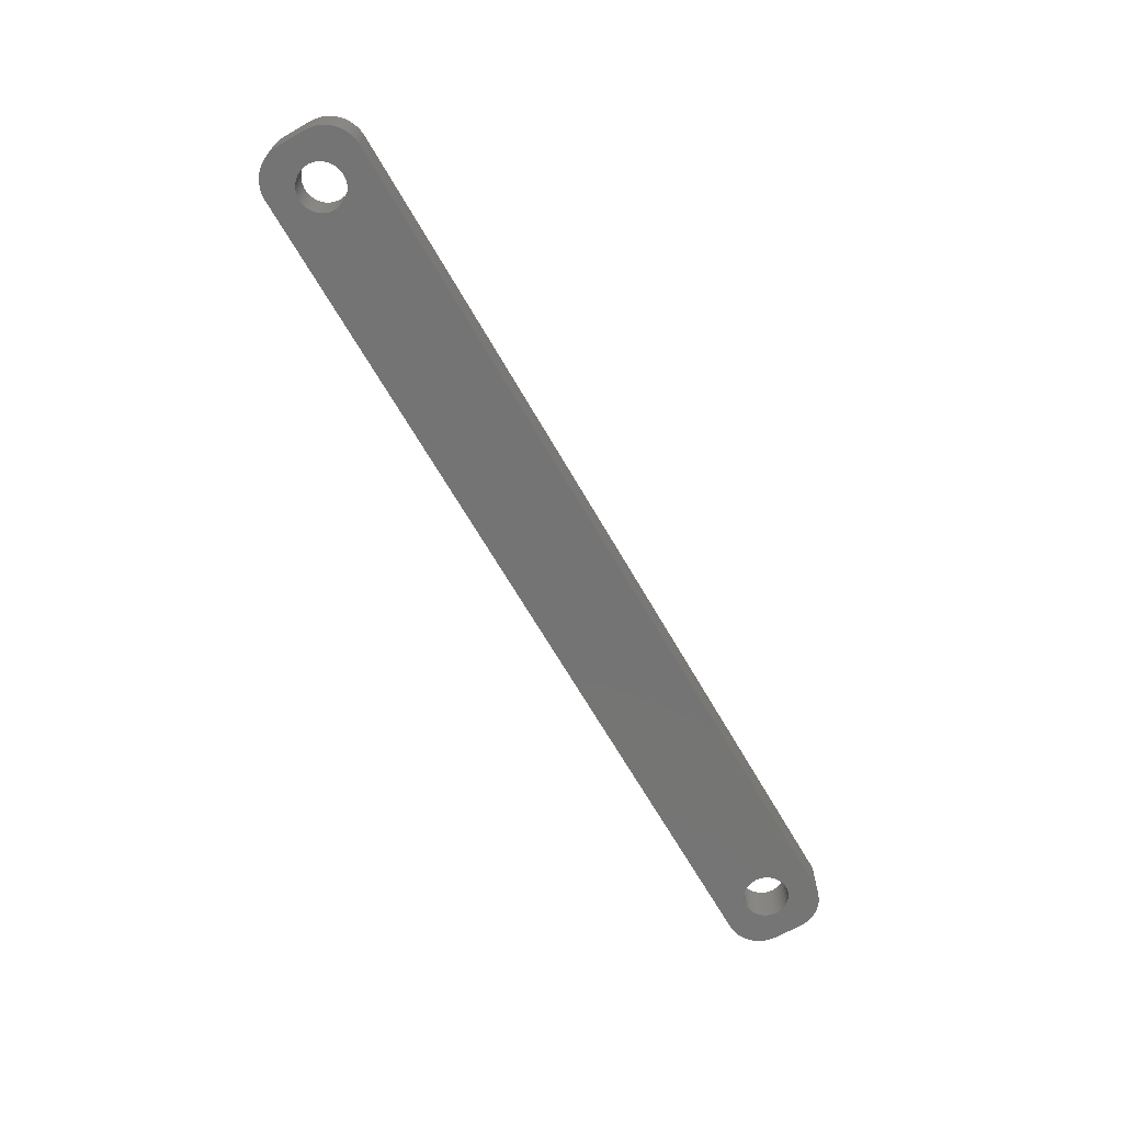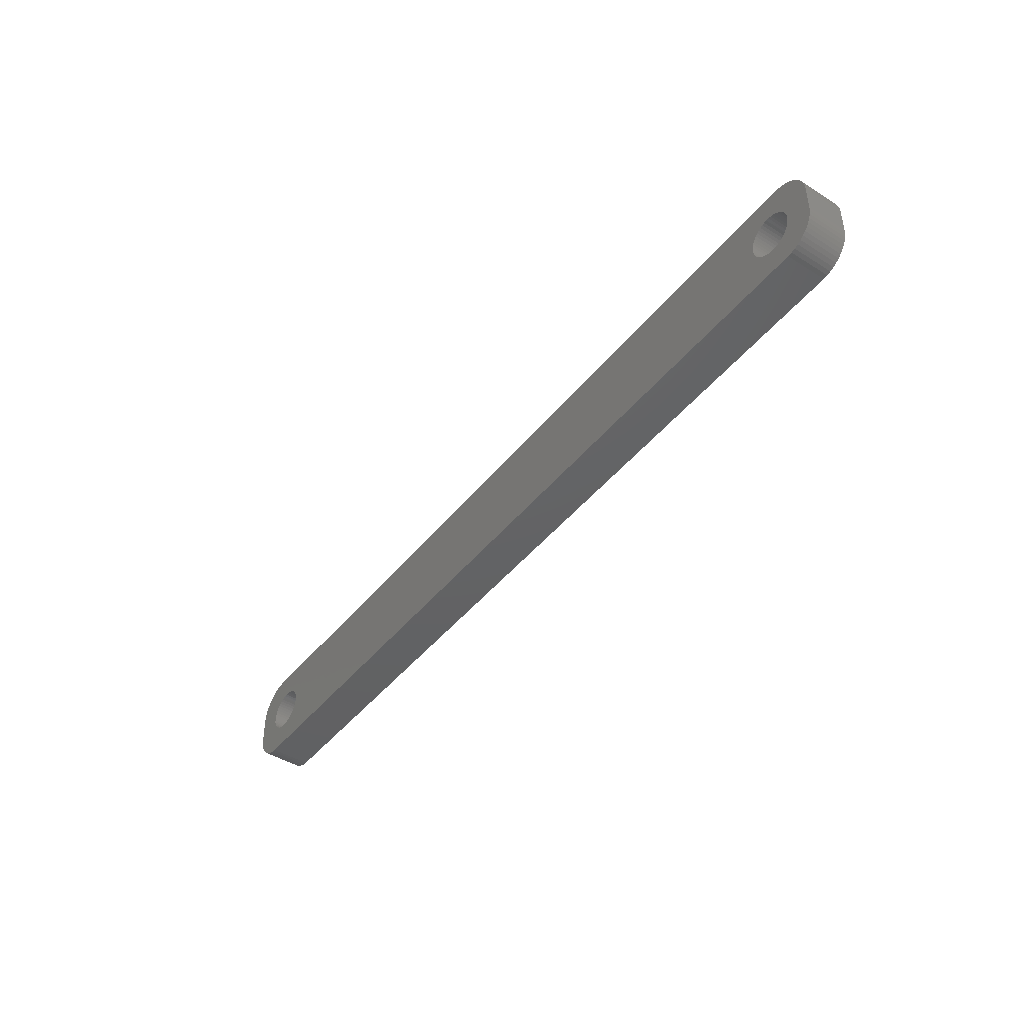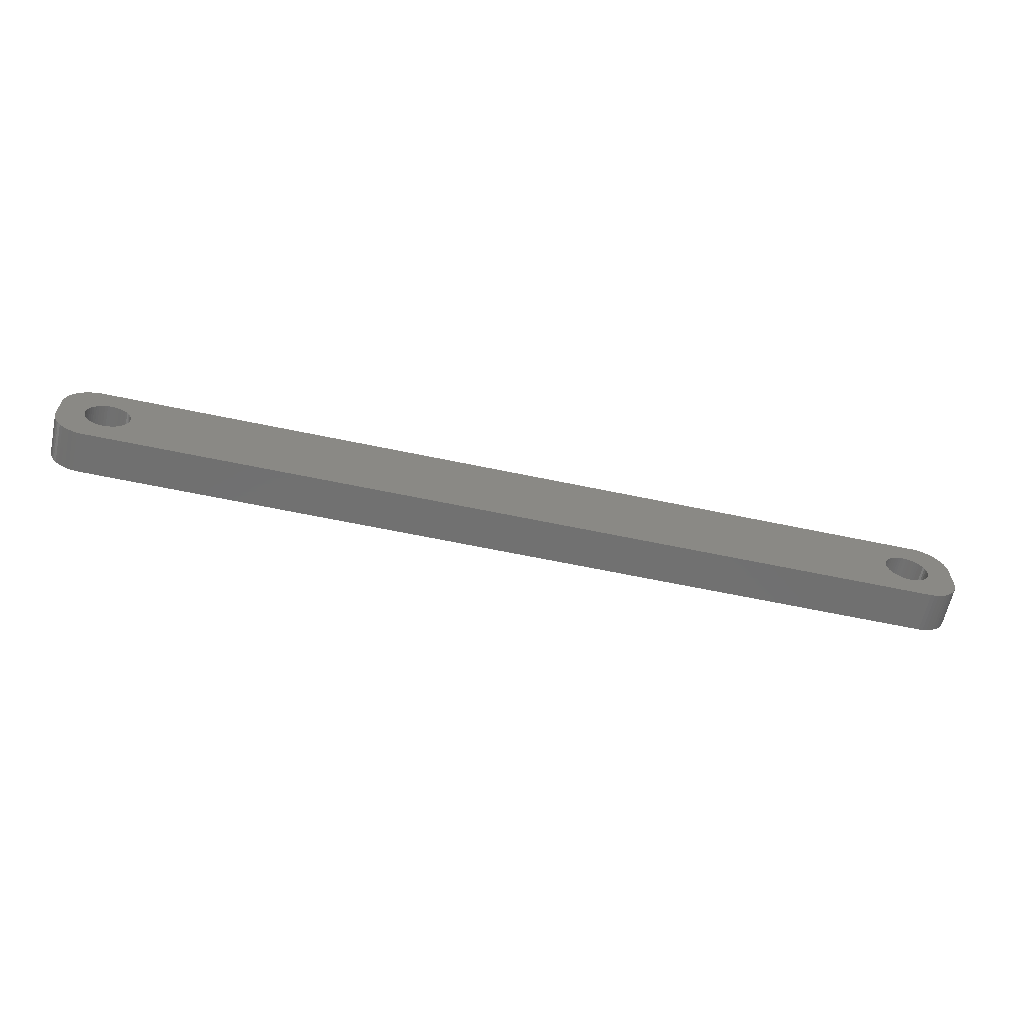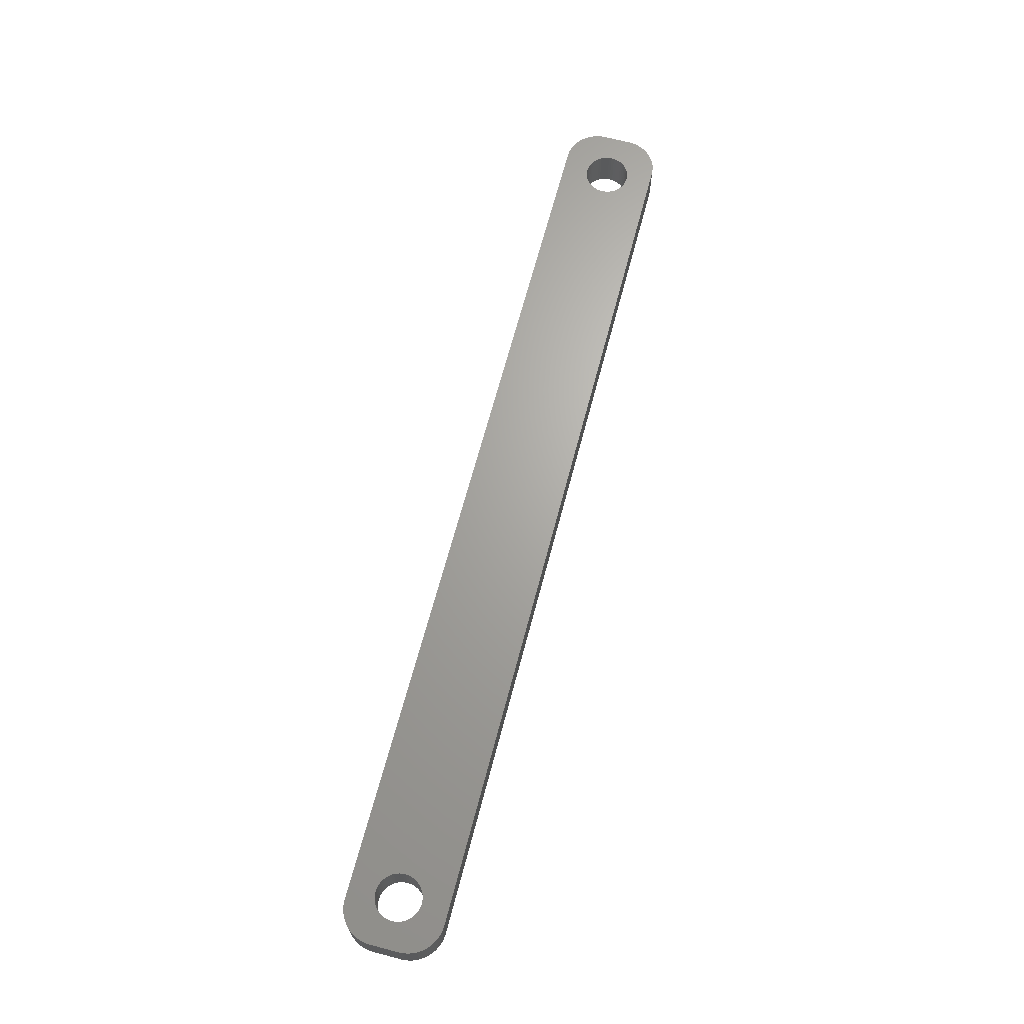
<metadata>
{"format":"stl","ext":"stl","renderer":"f3d","projection":"perspective","resolution":1024,"background":"white","views":[{"elev":-66.7,"azim":-60.1,"up":"+Z"},{"elev":-44.6,"azim":54.0,"up":"+Y"},{"elev":-62.5,"azim":167.9,"up":"+Y"},{"elev":66.8,"azim":-75.2,"up":"+Z"}]}
</metadata>
<code>
# stl→obj: 304 verts, 612 faces
v -56.75 0 0
v -56.78 0.4073 6
v -56.78 0.4073 0
v -56.75 0 6
v -63.25 0 6
v -63.22 0.4073 0
v -63.22 0.4073 6
v -63.25 0 0
v -60.2 3.244 0
v -59.8 3.244 6
v -60.2 3.244 6
v -59.8 3.244 0
v -59.8 -3.244 0
v -60.2 -3.244 6
v -59.8 -3.244 6
v -60.2 -3.244 0
v -57.93 2.504 0
v -57.63 2.225 6
v -57.93 2.504 6
v -57.63 2.225 0
v -62.37 2.225 0
v -62.07 2.504 6
v -62.37 2.225 6
v -62.07 2.504 0
v -61.38 2.941 0
v -61 3.091 6
v -61.38 2.941 6
v -61 3.091 0
v -56.98 1.196 0
v -57.15 1.566 6
v -57.15 1.566 0
v -56.98 1.196 6
v -57.37 1.91 6
v -57.37 1.91 0
v -59 3.091 0
v -58.62 2.941 6
v -59 3.091 6
v -58.62 2.941 0
v -59.39 3.192 0
v -59.39 3.192 6
v -58.26 2.744 0
v -58.26 2.744 6
v -63.02 1.196 6
v -62.85 1.566 0
v -62.85 1.566 6
v -63.02 1.196 0
v -62.63 1.91 6
v -62.63 1.91 0
v -63.15 0.8082 6
v -63.15 0.8082 0
v -61.74 2.744 0
v -61.74 2.744 6
v -60.61 3.192 0
v -60.61 3.192 6
v -59.39 -3.192 0
v -59.39 -3.192 6
v -58.26 -2.744 0
v -58.62 -2.941 6
v -58.26 -2.744 6
v -58.62 -2.941 0
v -56.85 0.8082 0
v -56.85 0.8082 6
v -56.78 -0.4073 0
v -56.78 -0.4073 6
v -56.98 -1.196 0
v -56.85 -0.8082 6
v -56.85 -0.8082 0
v -56.98 -1.196 6
v -62.85 -1.566 6
v -63.02 -1.196 0
v -63.02 -1.196 6
v -62.85 -1.566 0
v -57.93 -2.504 0
v -57.93 -2.504 6
v -63.15 -0.8082 0
v -63.15 -0.8082 6
v -57.63 -2.225 0
v -57.63 -2.225 6
v -59 -3.091 0
v -59 -3.091 6
v -57.15 -1.566 0
v -57.15 -1.566 6
v -57.37 -1.91 0
v -57.37 -1.91 6
v -61 -3.091 0
v -61.38 -2.941 6
v -61 -3.091 6
v -61.38 -2.941 0
v -60.61 -3.192 0
v -60.61 -3.192 6
v -62.37 -2.225 6
v -62.63 -1.91 0
v -62.63 -1.91 6
v -62.37 -2.225 0
v -62.07 -2.504 0
v -62.07 -2.504 6
v -63.22 -0.4073 0
v -63.22 -0.4073 6
v -61.74 -2.744 0
v -61.74 -2.744 6
v 61.74 2.744 0
v 62.07 2.504 6
v 61.74 2.744 6
v 62.07 2.504 0
v 63.15 -0.8082 0
v 63.22 -0.4073 6
v 63.22 -0.4073 0
v 63.15 -0.8082 6
v 59.39 -3.192 0
v 59 -3.091 6
v 59.39 -3.192 6
v 59 -3.091 0
v 58.26 2.744 0
v 58.62 2.941 6
v 58.26 2.744 6
v 58.62 2.941 0
v 56.85 0.8082 6
v 56.98 1.196 0
v 56.98 1.196 6
v 56.85 0.8082 0
v 63.02 1.196 0
v 62.85 1.566 6
v 62.85 1.566 0
v 63.02 1.196 6
v 62.63 1.91 6
v 62.63 1.91 0
v 61 3.091 0
v 61.38 2.941 6
v 61 3.091 6
v 61.38 2.941 0
v 60.2 3.244 0
v 60.61 3.192 6
v 60.2 3.244 6
v 60.61 3.192 0
v 56.78 -0.4073 6
v 56.75 0 0
v 56.75 0 6
v 56.78 -0.4073 0
v 57.15 1.566 6
v 57.37 1.91 0
v 57.37 1.91 6
v 57.15 1.566 0
v 57.93 2.504 0
v 57.93 2.504 6
v 59 3.091 0
v 59.39 3.192 6
v 59 3.091 6
v 59.39 3.192 0
v 63.25 0 0
v 63.22 0.4073 6
v 63.22 0.4073 0
v 63.25 0 6
v 62.63 -1.91 0
v 62.85 -1.566 6
v 62.85 -1.566 0
v 62.63 -1.91 6
v 63.02 -1.196 0
v 63.02 -1.196 6
v 62.07 -2.504 0
v 61.74 -2.744 6
v 62.07 -2.504 6
v 61.74 -2.744 0
v 59.8 -3.244 0
v 59.8 -3.244 6
v 58.26 -2.744 0
v 57.93 -2.504 6
v 58.26 -2.744 6
v 57.93 -2.504 0
v 57.37 -1.91 6
v 57.15 -1.566 0
v 57.15 -1.566 6
v 57.37 -1.91 0
v 63.15 0.8082 6
v 63.15 0.8082 0
v 62.37 2.225 6
v 62.37 2.225 0
v 59.8 3.244 0
v 59.8 3.244 6
v 56.78 0.4073 6
v 56.78 0.4073 0
v 57.63 2.225 0
v 57.63 2.225 6
v 60.61 -3.192 0
v 60.2 -3.244 6
v 60.61 -3.192 6
v 60.2 -3.244 0
v 61.38 -2.941 0
v 61 -3.091 6
v 61.38 -2.941 6
v 61 -3.091 0
v 62.37 -2.225 0
v 62.37 -2.225 6
v 58.62 -2.941 0
v 58.62 -2.941 6
v 56.98 -1.196 0
v 56.98 -1.196 6
v 56.85 -0.8082 6
v 56.85 -0.8082 0
v 57.63 -2.225 6
v 57.63 -2.225 0
v -67 -2 0
v -67 2 6
v -67 2 0
v -67 -2 6
v 62.31 6.99 0
v -62.31 6.99 6
v 62.31 6.99 6
v -62.31 6.99 0
v -62.31 -6.99 0
v 62.31 -6.99 6
v -62.31 -6.99 6
v 62.31 -6.99 0
v -66.96 2.627 6
v -66.96 2.627 0
v -65.64 -5.423 0
v -65.19 -5.853 6
v -65.64 -5.423 6
v -65.19 -5.853 0
v 66.96 -2.627 6
v 67 -2 0
v 67 -2 6
v 66.96 -2.627 0
v 62.94 -6.911 6
v 62.94 -6.911 0
v 66.65 3.841 6
v 66.38 4.409 0
v 66.38 4.409 6
v 66.65 3.841 0
v 64.13 6.524 0
v 63.55 6.755 6
v 64.13 6.524 6
v 63.55 6.755 0
v -64.68 6.222 0
v -65.19 5.853 6
v -64.68 6.222 6
v -65.19 5.853 0
v -62.94 6.911 6
v -62.94 6.911 0
v -66.84 3.243 0
v -66.65 3.841 6
v -66.65 3.841 0
v -66.84 3.243 6
v 67 2 6
v 66.96 2.627 6
v 66.84 3.243 6
v 66.05 4.939 6
v 65.64 5.423 6
v 65.19 5.853 6
v 66.84 -3.243 6
v 64.68 6.222 6
v 66.65 -3.841 6
v 66.38 -4.409 6
v 66.05 -4.939 6
v 62.94 6.911 6
v -63.55 6.755 6
v -64.13 6.524 6
v -65.64 5.423 6
v -66.05 4.939 6
v 65.64 -5.423 6
v 65.19 -5.853 6
v 64.68 -6.222 6
v 64.13 -6.524 6
v 63.55 -6.755 6
v -62.94 -6.911 6
v -64.13 -6.524 6
v -66.05 -4.939 6
v -66.65 -3.841 6
v -66.96 -2.627 6
v -63.55 -6.755 6
v -66.38 4.409 6
v -64.68 -6.222 6
v -66.38 -4.409 6
v -66.84 -3.243 6
v -66.65 -3.841 0
v -66.84 -3.243 0
v -64.13 -6.524 0
v -63.55 -6.755 0
v 66.05 -4.939 0
v 65.64 -5.423 0
v 66.84 3.243 0
v 66.05 4.939 0
v 65.64 5.423 0
v 65.19 5.853 0
v 62.94 6.911 0
v -66.96 -2.627 0
v 67 2 0
v 66.84 -3.243 0
v 66.65 -3.841 0
v 66.38 -4.409 0
v 66.96 2.627 0
v 65.19 -5.853 0
v 64.68 -6.222 0
v 64.13 -6.524 0
v 63.55 -6.755 0
v -62.94 -6.911 0
v -64.68 -6.222 0
v -66.05 -4.939 0
v 64.68 6.222 0
v -64.13 6.524 0
v -66.05 4.939 0
v -63.55 6.755 0
v -66.38 -4.409 0
v -65.64 5.423 0
v -66.38 4.409 0
f 1 2 3
f 2 1 4
f 5 6 7
f 6 5 8
f 9 10 11
f 10 9 12
f 13 14 15
f 14 13 16
f 17 18 19
f 18 17 20
f 21 22 23
f 22 21 24
f 25 26 27
f 26 25 28
f 29 30 31
f 30 29 32
f 31 33 34
f 33 31 30
f 35 36 37
f 36 35 38
f 39 37 40
f 37 39 35
f 41 19 42
f 19 41 17
f 43 44 45
f 44 43 46
f 47 21 23
f 21 47 48
f 49 46 43
f 46 49 50
f 51 27 52
f 27 51 25
f 53 11 54
f 11 53 9
f 55 15 56
f 15 55 13
f 57 58 59
f 58 57 60
f 61 32 29
f 32 61 62
f 3 62 61
f 62 3 2
f 34 18 20
f 18 34 33
f 12 40 10
f 40 12 39
f 38 42 36
f 42 38 41
f 45 48 47
f 48 45 44
f 7 50 49
f 50 7 6
f 24 52 22
f 52 24 51
f 28 54 26
f 54 28 53
f 63 4 1
f 4 63 64
f 65 66 67
f 66 65 68
f 67 64 63
f 64 67 66
f 69 70 71
f 70 69 72
f 73 59 74
f 59 73 57
f 71 75 76
f 75 71 70
f 77 74 78
f 74 77 73
f 79 56 80
f 56 79 55
f 60 80 58
f 80 60 79
f 81 68 65
f 68 81 82
f 83 82 81
f 82 83 84
f 85 86 87
f 86 85 88
f 89 87 90
f 87 89 85
f 91 92 93
f 92 91 94
f 95 91 96
f 91 95 94
f 76 97 98
f 97 76 75
f 98 8 5
f 8 98 97
f 77 84 83
f 84 77 78
f 99 96 100
f 96 99 95
f 88 100 86
f 100 88 99
f 16 90 14
f 90 16 89
f 93 72 69
f 72 93 92
f 101 102 103
f 102 101 104
f 105 106 107
f 106 105 108
f 109 110 111
f 110 109 112
f 113 114 115
f 114 113 116
f 117 118 119
f 118 117 120
f 121 122 123
f 122 121 124
f 123 125 126
f 125 123 122
f 127 128 129
f 128 127 130
f 131 132 133
f 132 131 134
f 135 136 137
f 136 135 138
f 139 140 141
f 140 139 142
f 143 115 144
f 115 143 113
f 145 146 147
f 146 145 148
f 149 150 151
f 150 149 152
f 153 154 155
f 154 153 156
f 157 108 105
f 108 157 158
f 159 160 161
f 160 159 162
f 163 111 164
f 111 163 109
f 165 166 167
f 166 165 168
f 169 170 171
f 170 169 172
f 151 173 174
f 173 151 150
f 174 124 121
f 124 174 173
f 126 175 176
f 175 126 125
f 104 175 102
f 175 104 176
f 177 133 178
f 133 177 131
f 130 103 128
f 103 130 101
f 134 129 132
f 129 134 127
f 179 120 117
f 120 179 180
f 137 180 179
f 180 137 136
f 119 142 139
f 142 119 118
f 116 147 114
f 147 116 145
f 148 178 146
f 178 148 177
f 181 144 182
f 144 181 143
f 141 181 182
f 181 141 140
f 107 152 149
f 152 107 106
f 183 184 185
f 184 183 186
f 187 188 189
f 188 187 190
f 191 156 153
f 156 191 192
f 191 161 192
f 161 191 159
f 186 164 184
f 164 186 163
f 193 167 194
f 167 193 165
f 171 195 196
f 195 171 170
f 197 138 135
f 138 197 198
f 199 172 169
f 172 199 200
f 168 199 166
f 199 168 200
f 155 158 157
f 158 155 154
f 190 185 188
f 185 190 183
f 162 189 160
f 189 162 187
f 112 194 110
f 194 112 193
f 196 198 197
f 198 196 195
f 201 202 203
f 202 201 204
f 205 206 207
f 206 205 208
f 209 210 211
f 210 209 212
f 203 213 214
f 213 203 202
f 215 216 217
f 216 215 218
f 219 220 221
f 220 219 222
f 212 223 210
f 223 212 224
f 225 226 227
f 226 225 228
f 229 230 231
f 230 229 232
f 233 234 235
f 234 233 236
f 208 237 206
f 237 208 238
f 239 240 241
f 240 239 242
f 124 243 244
f 243 152 221
f 122 244 245
f 106 221 152
f 122 245 225
f 108 221 106
f 125 225 227
f 158 221 108
f 125 227 246
f 221 158 219
f 175 246 247
f 154 219 158
f 175 247 248
f 219 154 249
f 102 248 250
f 249 154 251
f 102 250 231
f 156 251 154
f 103 231 230
f 251 156 252
f 252 156 253
f 243 150 152
f 243 173 150
f 243 124 173
f 103 230 254
f 244 122 124
f 225 125 122
f 246 175 125
f 128 254 207
f 248 102 175
f 231 103 102
f 254 128 103
f 207 129 128
f 207 132 129
f 207 133 132
f 207 178 133
f 207 146 178
f 207 147 146
f 207 114 147
f 207 115 114
f 207 144 115
f 207 182 144
f 179 4 137
f 2 179 117
f 62 117 119
f 32 119 139
f 30 139 141
f 33 141 182
f 18 182 207
f 179 2 4
f 117 62 2
f 119 32 62
f 139 30 32
f 141 33 30
f 182 18 33
f 207 19 18
f 206 19 207
f 19 206 42
f 42 206 36
f 36 206 37
f 37 206 40
f 40 206 10
f 10 206 11
f 206 54 11
f 206 26 54
f 206 27 26
f 237 27 206
f 27 237 52
f 255 52 237
f 256 52 255
f 52 256 22
f 235 22 256
f 234 22 235
f 22 234 23
f 257 23 234
f 258 23 257
f 23 258 47
f 192 253 156
f 253 192 259
f 259 192 260
f 161 260 192
f 260 161 261
f 261 161 262
f 160 262 161
f 262 160 263
f 263 160 223
f 189 223 160
f 223 189 210
f 188 210 189
f 185 210 188
f 184 210 185
f 164 210 184
f 111 210 164
f 110 210 111
f 194 210 110
f 167 210 194
f 166 210 167
f 199 210 166
f 4 135 137
f 64 135 4
f 135 64 197
f 66 197 64
f 197 66 196
f 68 196 66
f 196 68 171
f 82 171 68
f 171 82 169
f 84 169 82
f 169 84 199
f 78 199 84
f 199 78 210
f 74 210 78
f 211 74 59
f 211 59 58
f 211 58 80
f 211 80 56
f 211 56 15
f 211 15 14
f 74 211 210
f 90 211 14
f 87 211 90
f 86 211 87
f 264 86 100
f 265 100 96
f 216 96 91
f 266 91 93
f 267 93 69
f 86 264 211
f 268 69 71
f 204 71 76
f 204 76 98
f 204 98 5
f 100 269 264
f 270 47 258
f 240 47 270
f 204 5 202
f 47 240 45
f 71 204 268
f 242 45 240
f 100 265 269
f 213 45 242
f 96 271 265
f 45 213 43
f 96 216 271
f 202 43 213
f 91 217 216
f 43 202 49
f 91 266 217
f 49 202 7
f 93 272 266
f 7 202 5
f 93 267 272
f 69 273 267
f 69 268 273
f 274 273 275
f 273 274 267
f 276 269 265
f 269 276 277
f 259 278 253
f 278 259 279
f 245 228 225
f 228 245 280
f 227 281 246
f 281 227 226
f 246 282 247
f 282 246 281
f 282 248 247
f 248 282 283
f 284 207 254
f 207 284 205
f 285 204 201
f 204 285 268
f 157 220 222
f 220 149 286
f 155 222 287
f 151 286 149
f 155 287 288
f 174 286 151
f 153 288 289
f 121 286 174
f 153 289 278
f 286 121 290
f 191 278 279
f 123 290 121
f 191 279 291
f 290 123 280
f 159 291 292
f 280 123 228
f 159 292 293
f 126 228 123
f 162 293 294
f 228 126 226
f 226 126 281
f 220 107 149
f 220 105 107
f 220 157 105
f 162 294 224
f 222 155 157
f 288 153 155
f 278 191 153
f 187 224 212
f 291 159 191
f 293 162 159
f 224 187 162
f 212 190 187
f 212 183 190
f 212 186 183
f 212 163 186
f 212 109 163
f 212 112 109
f 212 193 112
f 212 165 193
f 212 168 165
f 212 200 168
f 138 1 136
f 63 138 198
f 67 198 195
f 65 195 170
f 81 170 172
f 83 172 200
f 77 200 212
f 138 63 1
f 198 67 63
f 195 65 67
f 170 81 65
f 172 83 81
f 200 77 83
f 212 73 77
f 209 73 212
f 73 209 57
f 57 209 60
f 60 209 79
f 79 209 55
f 55 209 13
f 13 209 16
f 209 89 16
f 209 85 89
f 209 88 85
f 295 88 209
f 88 295 99
f 277 99 295
f 276 99 277
f 99 276 95
f 296 95 276
f 218 95 296
f 95 218 94
f 215 94 218
f 297 94 215
f 94 297 92
f 176 281 126
f 281 176 282
f 282 176 283
f 104 283 176
f 283 104 298
f 298 104 229
f 101 229 104
f 229 101 232
f 232 101 284
f 130 284 101
f 284 130 205
f 127 205 130
f 134 205 127
f 131 205 134
f 177 205 131
f 148 205 177
f 145 205 148
f 116 205 145
f 113 205 116
f 143 205 113
f 181 205 143
f 1 180 136
f 3 180 1
f 180 3 120
f 61 120 3
f 120 61 118
f 29 118 61
f 118 29 142
f 31 142 29
f 142 31 140
f 34 140 31
f 140 34 181
f 20 181 34
f 181 20 205
f 17 205 20
f 208 17 41
f 208 41 38
f 208 38 35
f 208 35 39
f 208 39 12
f 208 12 9
f 17 208 205
f 53 208 9
f 28 208 53
f 25 208 28
f 238 25 51
f 299 51 24
f 236 24 21
f 300 21 48
f 241 48 44
f 25 238 208
f 214 44 46
f 203 46 50
f 203 50 6
f 203 6 8
f 51 301 238
f 302 92 297
f 274 92 302
f 203 8 201
f 92 274 72
f 46 203 214
f 275 72 274
f 51 299 301
f 285 72 275
f 24 233 299
f 72 285 70
f 24 236 233
f 201 70 285
f 21 303 236
f 70 201 75
f 21 300 303
f 75 201 97
f 48 304 300
f 97 201 8
f 48 241 304
f 44 239 241
f 44 214 239
f 275 268 285
f 268 275 273
f 215 266 297
f 266 215 217
f 302 267 274
f 267 302 272
f 218 271 216
f 271 218 296
f 277 264 269
f 264 277 295
f 221 286 243
f 286 221 220
f 249 222 219
f 222 249 287
f 252 288 251
f 288 252 289
f 253 289 252
f 289 253 278
f 292 260 261
f 260 292 291
f 294 262 263
f 262 294 293
f 283 250 248
f 250 283 298
f 232 254 230
f 254 232 284
f 298 231 250
f 231 298 229
f 238 255 237
f 255 238 301
f 301 256 255
f 256 301 299
f 214 242 239
f 242 214 213
f 297 272 302
f 272 297 266
f 296 265 271
f 265 296 276
f 295 211 264
f 211 295 209
f 244 280 245
f 280 244 290
f 251 287 249
f 287 251 288
f 291 259 260
f 259 291 279
f 224 263 223
f 263 224 294
f 293 261 262
f 261 293 292
f 236 257 234
f 257 236 303
f 300 257 303
f 257 300 258
f 243 290 244
f 290 243 286
f 299 235 256
f 235 299 233
f 241 270 304
f 270 241 240
f 304 258 300
f 258 304 270

</code>
